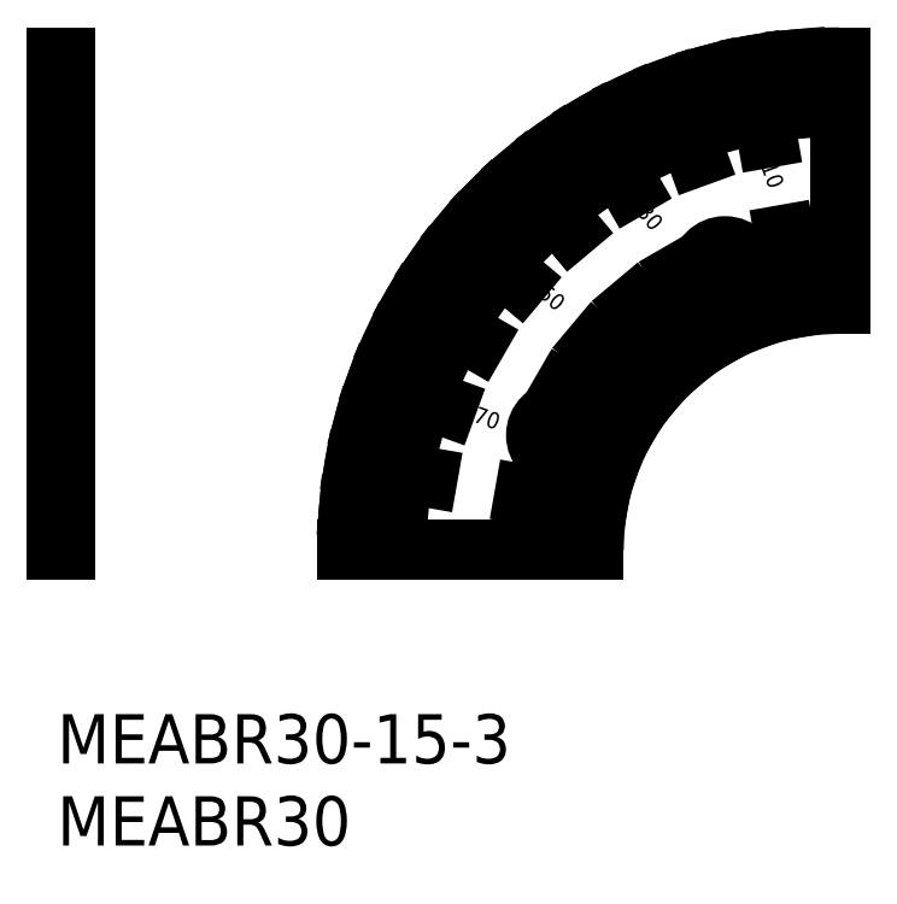
<metadata>
{"format":"dxf","ext":"dxf","renderer":"ezdxf+matplotlib","layout":"modelspace","background":"white","min_lineweight":24,"dpi":150}
</metadata>
<code>
0
SECTION
2
ENTITIES
0
INSERT
8
MSM_CONTINUOUS
2
*U2
10
0
20
0
30
0
0
INSERT
8
MSM_CONTINUOUS
2
*U3
10
0
20
0
30
0
0
LINE
8
MSM_CONTINUOUS
10
17.67
20
10
30
0
11
32.67
21
10
31
0
0
ARC
8
MSM_CONTINUOUS
10
47.67
20
10
30
0
40
30
50
90
51
180
0
ARC
8
MSM_CONTINUOUS
10
47.67
20
10
30
0
40
15
50
90
51
180
0
LINE
8
MSM_CONTINUOUS
10
17.78
20
12.61
30
0
11
20.77
21
12.35
31
0
0
LINE
8
MSM_CONTINUOUS
10
18.13
20
15.21
30
0
11
22.56
21
14.43
31
0
0
LINE
8
MSM_CONTINUOUS
10
18.69
20
17.76
30
0
11
21.59
21
16.99
31
0
0
LINE
8
MSM_CONTINUOUS
10
19.48
20
20.26
30
0
11
23.71
21
18.72
31
0
0
LINE
8
MSM_CONTINUOUS
10
20.48
20
22.68
30
0
11
23.2
21
21.41
31
0
0
LINE
8
MSM_CONTINUOUS
10
21.69
20
25
30
0
11
25.59
21
22.75
31
0
0
LINE
8
MSM_CONTINUOUS
10
23.1
20
27.21
30
0
11
25.55
21
25.49
31
0
0
LINE
8
MSM_CONTINUOUS
10
24.69
20
29.28
30
0
11
28.14
21
26.39
31
0
0
LINE
8
MSM_CONTINUOUS
10
26.46
20
31.21
30
0
11
28.58
21
29.09
31
0
0
LINE
8
MSM_CONTINUOUS
10
28.39
20
32.98
30
0
11
31.28
21
29.53
31
0
0
LINE
8
MSM_CONTINUOUS
10
30.46
20
34.57
30
0
11
32.18
21
32.12
31
0
0
LINE
8
MSM_CONTINUOUS
10
32.67
20
35.98
30
0
11
34.92
21
32.08
31
0
0
LINE
8
MSM_CONTINUOUS
10
34.99
20
37.19
30
0
11
36.26
21
34.47
31
0
0
LINE
8
MSM_CONTINUOUS
10
37.41
20
38.19
30
0
11
38.95
21
33.96
31
0
0
LINE
8
MSM_CONTINUOUS
10
39.91
20
38.98
30
0
11
40.68
21
36.08
31
0
0
LINE
8
MSM_CONTINUOUS
10
42.46
20
39.54
30
0
11
43.24
21
35.11
31
0
0
LINE
8
MSM_CONTINUOUS
10
45.05
20
39.89
30
0
11
45.32
21
36.9
31
0
0
LINE
8
MSM_CONTINUOUS
10
28.47
20
13.39
30
0
11
32.9
21
12.6
31
0
0
LINE
8
MSM_CONTINUOUS
10
31.62
20
15.84
30
0
11
33.57
21
15.13
31
0
0
LINE
8
MSM_CONTINUOUS
10
30.78
20
19.75
30
0
11
34.68
21
17.5
31
0
0
LINE
8
MSM_CONTINUOUS
10
32.73
20
22.53
30
0
11
36.18
21
19.64
31
0
0
LINE
8
MSM_CONTINUOUS
10
35.14
20
24.94
30
0
11
38.03
21
21.49
31
0
0
LINE
8
MSM_CONTINUOUS
10
37.92
20
26.89
30
0
11
40.17
21
22.99
31
0
0
LINE
8
MSM_CONTINUOUS
10
41.83
20
26.05
30
0
11
42.54
21
24.1
31
0
0
LINE
8
MSM_CONTINUOUS
10
44.28
20
29.2
30
0
11
45.06
21
24.77
31
0
0
TEXT
8
MSM_CONTINUOUS
10
25.27
20
17.84
30
0
40
1
1
70
50
340
0
TEXT
8
MSM_CONTINUOUS
10
29.21
20
25.51
30
0
40
1
1
50
50
320
0
TEXT
8
MSM_CONTINUOUS
10
35.23
20
30.57
30
0
40
1
1
30
50
310
0
TEXT
8
MSM_CONTINUOUS
10
42.83
20
33.41
30
0
40
1
1
10
50
290
0
CIRCLE
8
MSM_CONTINUOUS
10
40.67
20
27
30
0
40
1.5
0
LINE
8
MSM_CONTINUOUS
10
47.67
20
40
30
0
11
47.67
21
25
31
0
0
CIRCLE
8
MSM_CONTINUOUS
10
30.67
20
17
30
0
40
1.5
0
LINE
8
MSM_CONTINUOUS
10
0.5
20
40
30
0
11
0.5
21
10
31
0
0
LINE
8
MSM_CONTINUOUS
10
0
20
40
30
0
11
0
21
10
31
0
0
LINE
8
MSM_CONTINUOUS
10
0
20
10
30
0
11
0.5
21
10
31
0
0
LINE
8
MSM_CONTINUOUS
10
0
20
40
30
0
11
0.5
21
40
31
0
0
ENDSEC
0
EOF

</code>
